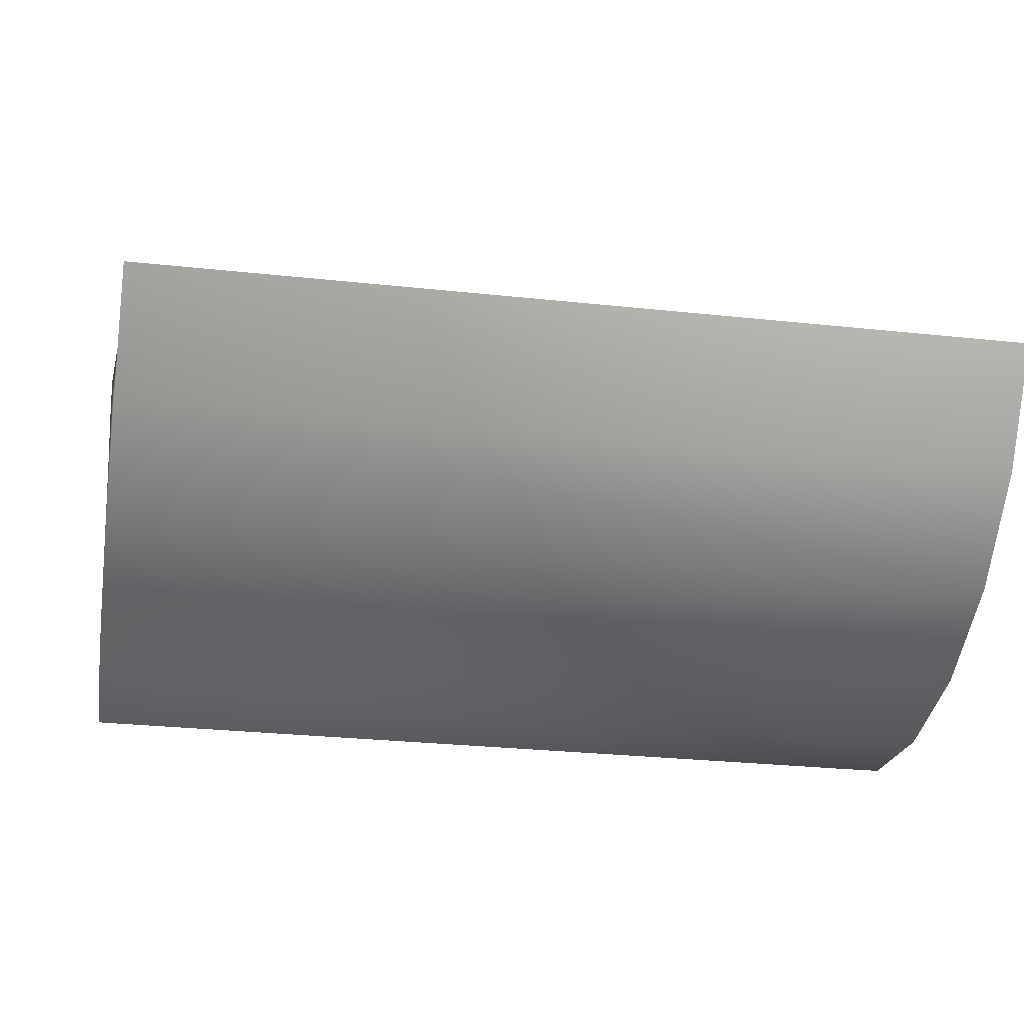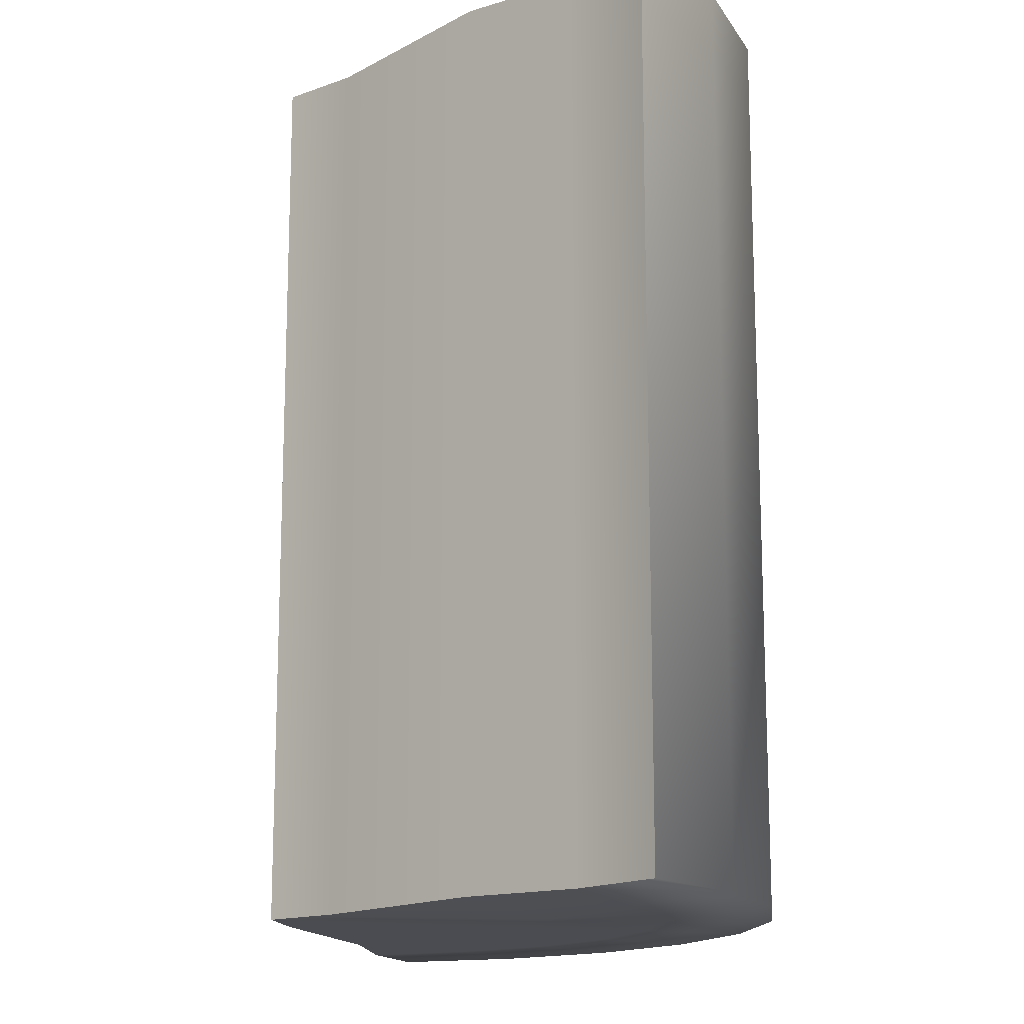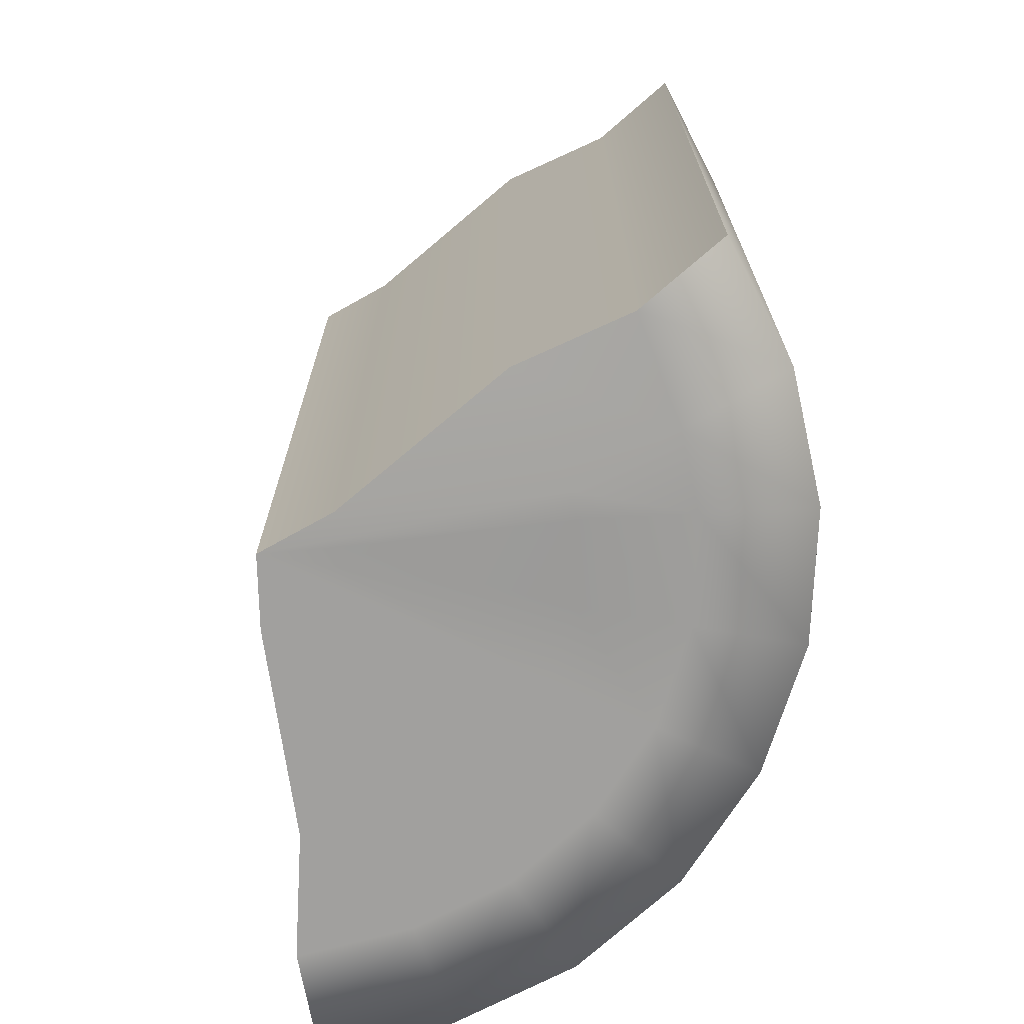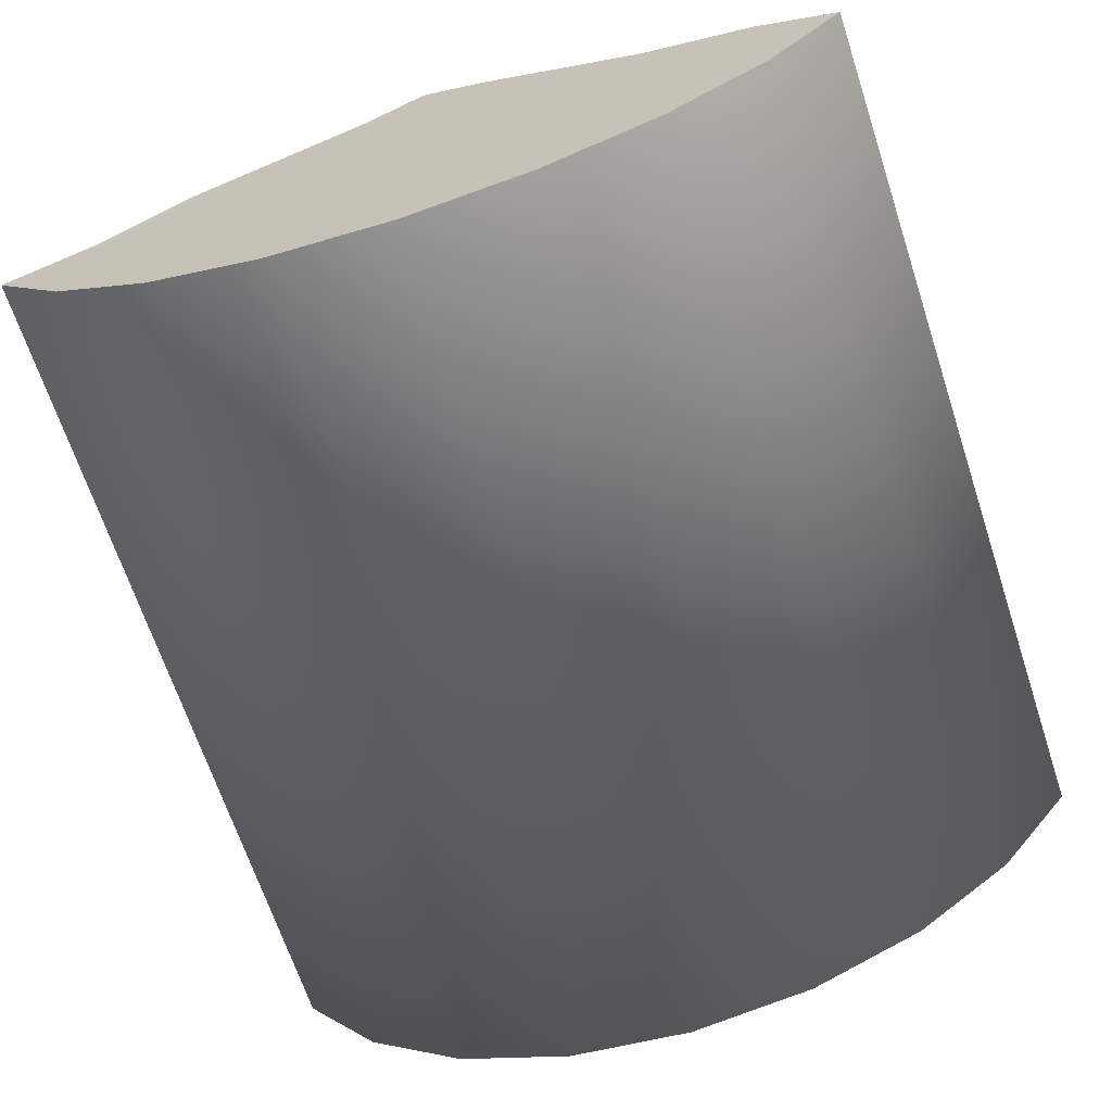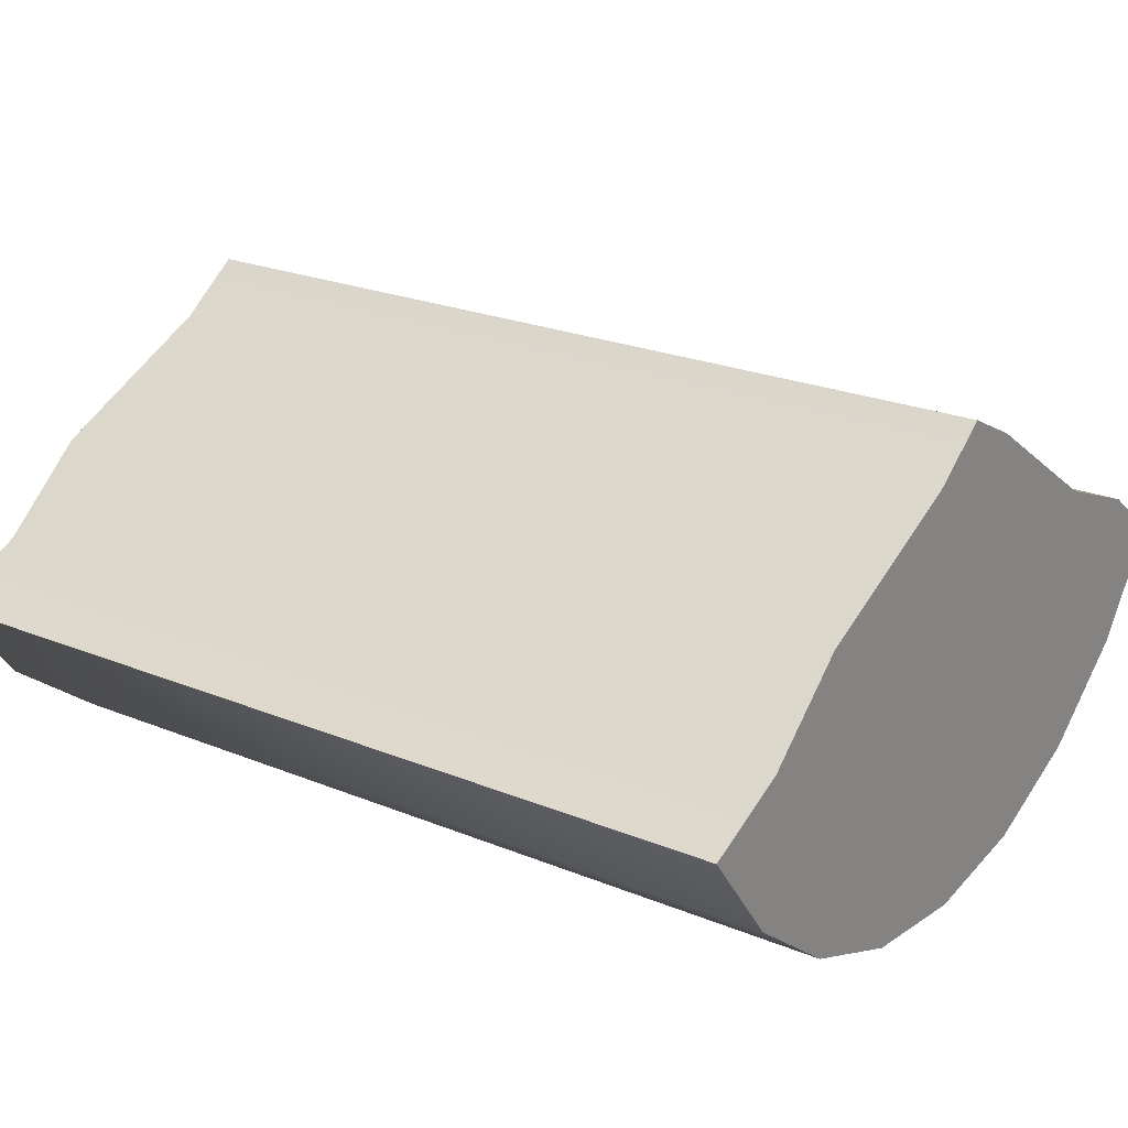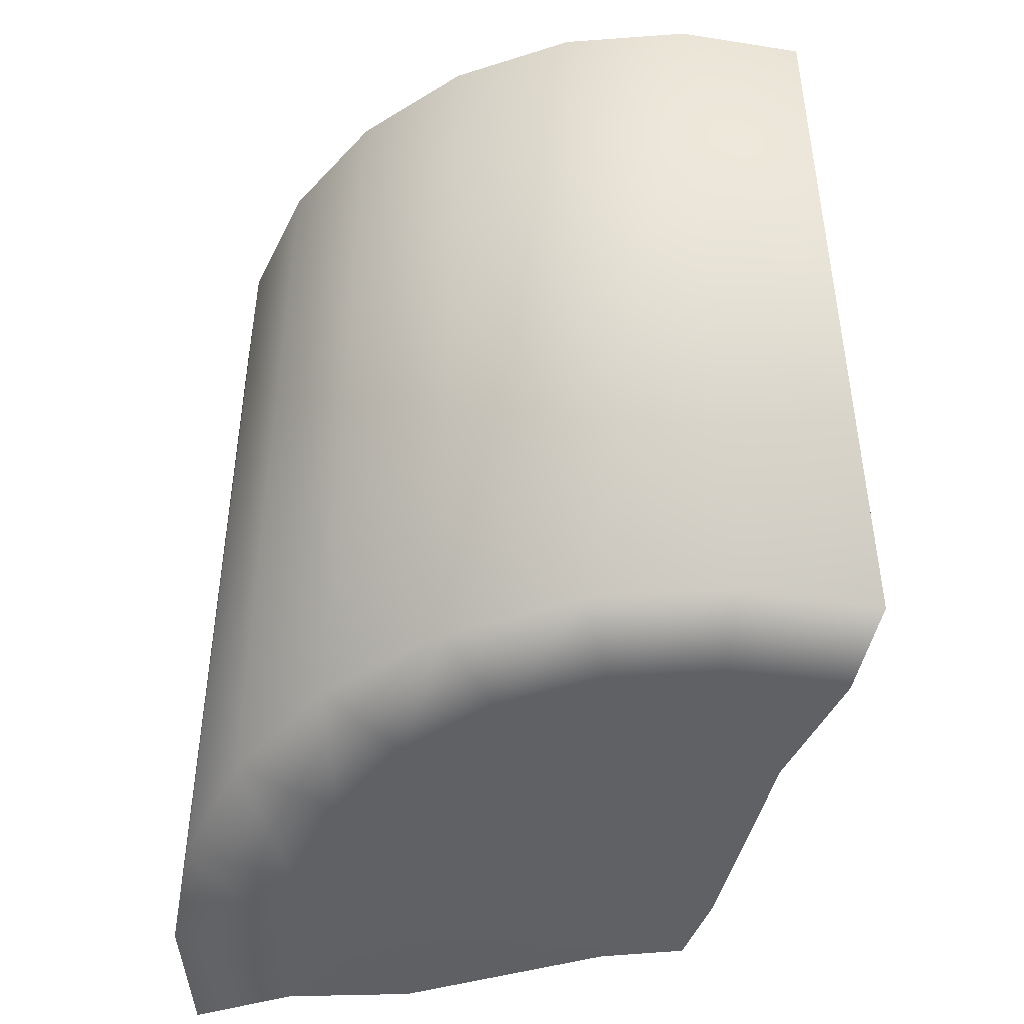
<metadata>
{"format":"obj","ext":"obj","renderer":"f3d","projection":"perspective","resolution":1024,"background":"white","views":[{"elev":-28.2,"azim":-99.3,"up":"+Y"},{"elev":-15.4,"azim":-106.5,"up":"+Z"},{"elev":-71.8,"azim":-115.0,"up":"+Z"},{"elev":-67.1,"azim":18.2,"up":"+Y"},{"elev":23.2,"azim":-55.2,"up":"+Y"},{"elev":-47.5,"azim":42.3,"up":"+Z"}]}
</metadata>
<code>
g Ice_1
v 0.4862 -0.2807 -1
v 0.397 -0.397 -4.454e-08
v 0.4862 -0.2807 -8.312e-08
v 0.397 -0.397 -1
v 0.2807 -0.4862 -1
v 0.2807 -0.4862 6.902e-09
v 0.1453 -0.5422 5.584e-08
v 0.1453 -0.5422 -1
v 5.939e-07 -0.5614 8.709e-08
v 5.654e-07 -0.5614 -1
v -0.1453 -0.5422 1.452e-07
v -0.1453 -0.5422 -1
v -0.2807 -0.4862 1.708e-07
v -0.2807 -0.4862 -1
v -0.397 -0.397 -1
v -0.397 -0.397 1.939e-07
v -0.4862 -0.2807 -1
v -0.4862 -0.2807 1.851e-07
v -0.07321 -0.05262 1.039e-07
v -8.692e-09 1.925e-08 9.934e-09
v 0.07269 -0.03611 -2.947e-08
v -0.2804 -0.1475 1.452e-07
v 0.265 -0.1625 -5.644e-08
v -0.3829 -0.2346 1.644e-07
v 0.3941 -0.2144 -6.953e-08
v 0.07269 -0.03611 -2.947e-08
v -8.692e-09 1.925e-08 9.934e-09
v 4.967e-09 -2.297e-08 -1
v 0.07269 -0.03611 -1
v -0.07321 -0.05262 1.039e-07
v -0.07321 -0.05262 -1
v 4.967e-09 -2.297e-08 -1
v -8.692e-09 1.925e-08 9.934e-09
v 0.265 -0.1625 -5.644e-08
v 0.07269 -0.03611 -2.947e-08
v 0.07269 -0.03611 -1
v 0.265 -0.1625 -1
v -0.2804 -0.1475 1.452e-07
v -0.2804 -0.1475 -1
v -0.07321 -0.05262 -1
v -0.07321 -0.05262 1.039e-07
v -0.3829 -0.2346 1.644e-07
v -0.3829 -0.2346 -1
v -0.2804 -0.1475 -1
v -0.2804 -0.1475 1.452e-07
v 0.3941 -0.2144 -6.953e-08
v 0.265 -0.1625 -5.644e-08
v 0.265 -0.1625 -1
v 0.3941 -0.2144 -1
v 0.3941 -0.2144 -6.953e-08
v 0.4862 -0.2807 -8.312e-08
v 0.397 -0.397 -4.454e-08
v 0.2807 -0.4862 6.902e-09
v -0.3829 -0.2346 1.644e-07
v 0.1453 -0.5422 5.584e-08
v 5.939e-07 -0.5614 8.709e-08
v -0.1453 -0.5422 1.452e-07
v -0.2807 -0.4862 1.708e-07
v -0.397 -0.397 1.939e-07
v -0.4862 -0.2807 1.851e-07
v -0.397 -0.397 -1
v -0.3829 -0.2346 -1
v -0.4862 -0.2807 -1
v -0.2954 -0.3251 -1.006
v -0.2807 -0.4862 -1
v -0.2804 -0.1475 -1
v -0.2255 -0.3788 -1.006
v -0.1453 -0.5422 -1
v -0.1939 -0.2533 -1.011
v -0.07321 -0.05262 -1
v -0.1143 -0.4265 -1
v 5.654e-07 -0.5614 -1
v -0.0481 -0.06573 -1
v 4.967e-09 -2.297e-08 -1
v -0.1703 -0.2714 -1.011
v -8.86e-05 -0.4416 -1
v 0.1453 -0.5422 -1
v -0.04084 -0.0713 -1
v -0.0833 -0.3108 -1
v 0.1141 -0.4265 -1
v 0.2807 -0.4862 -1
v -0.02131 -0.07939 -1
v -0.0001778 -0.3218 -1
v 0.2205 -0.3825 -1
v 0.397 -0.397 -1
v -0.0003561 -0.08215 -1
v 0.08295 -0.3108 -1
v 0.3119 -0.3123 -1
v 0.4862 -0.2807 -1
v 0.3941 -0.2144 -1
v 0.0206 -0.07939 -1
v 0.1604 -0.2787 -1
v 0.2269 -0.2277 -1
v 0.265 -0.1625 -1
v 0.04013 -0.0713 -1
v 0.0569 -0.05843 -1
v 0.07269 -0.03611 -1
v 0.4862 -0.2807 -8.312e-08
v 0.3941 -0.2144 -6.953e-08
v 0.3941 -0.2144 -1
v 0.4862 -0.2807 -1
v -0.4862 -0.2807 1.851e-07
v -0.4862 -0.2807 -1
v -0.3829 -0.2346 -1
v -0.3829 -0.2346 1.644e-07
g Ice_1_0
f 3 2 1
f 2 4 1
f 5 4 2
f 6 5 2
f 6 7 5
f 7 8 5
f 7 9 8
f 9 10 8
f 9 11 10
f 11 12 10
f 11 13 12
f 13 14 12
f 15 14 13
f 16 15 13
f 17 15 16
f 18 17 16
f 21 20 19
f 21 19 22
f 22 23 21
f 23 22 24
f 25 23 24
f 28 27 26
f 29 28 26
f 32 31 30
f 33 32 30
f 36 35 34
f 37 36 34
f 40 39 38
f 41 40 38
f 44 43 42
f 45 44 42
f 48 47 46
f 49 48 46
f 52 51 50
f 50 53 52
f 50 54 53
f 54 55 53
f 54 56 55
f 54 57 56
f 54 58 57
f 54 59 58
f 54 60 59
f 63 62 61
f 62 64 61
f 61 64 65
f 62 66 64
f 64 67 65
f 65 67 68
f 66 69 64
f 64 69 67
f 66 70 69
f 67 71 68
f 68 71 72
f 70 73 69
f 70 74 73
f 69 75 67
f 69 73 75
f 67 75 71
f 71 76 72
f 72 76 77
f 73 78 75
f 73 74 78
f 75 79 71
f 75 78 79
f 71 79 76
f 76 80 77
f 77 80 81
f 78 82 79
f 78 74 82
f 79 83 76
f 79 82 83
f 76 83 80
f 80 84 81
f 81 84 85
f 82 86 83
f 82 74 86
f 83 87 80
f 83 86 87
f 80 87 84
f 84 88 85
f 85 88 89
f 88 90 89
f 86 91 87
f 86 74 91
f 87 92 84
f 84 92 88
f 87 91 92
f 88 93 90
f 92 93 88
f 93 94 90
f 91 95 92
f 91 74 95
f 92 95 93
f 93 96 94
f 95 96 93
f 95 74 96
f 96 97 94
f 96 74 97
f 100 99 98
f 101 100 98
f 104 103 102
f 105 104 102

</code>
